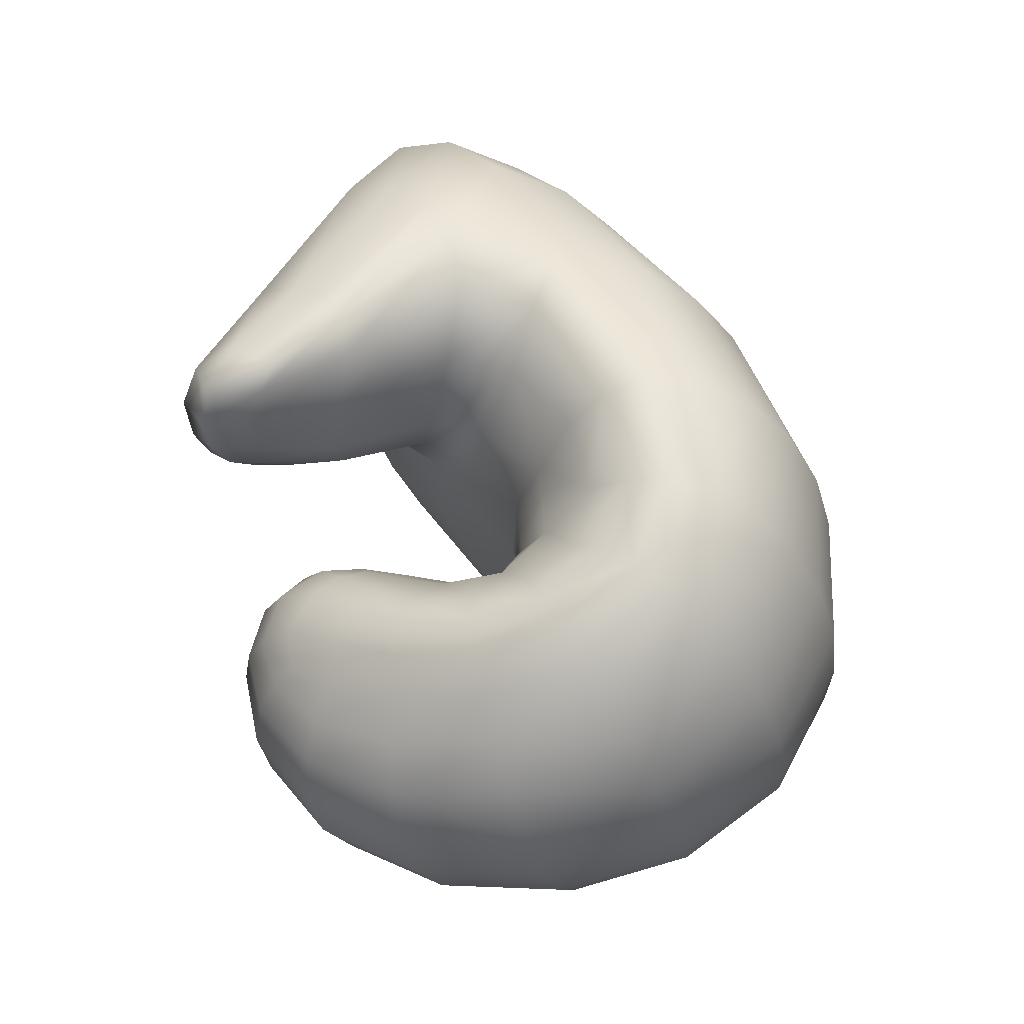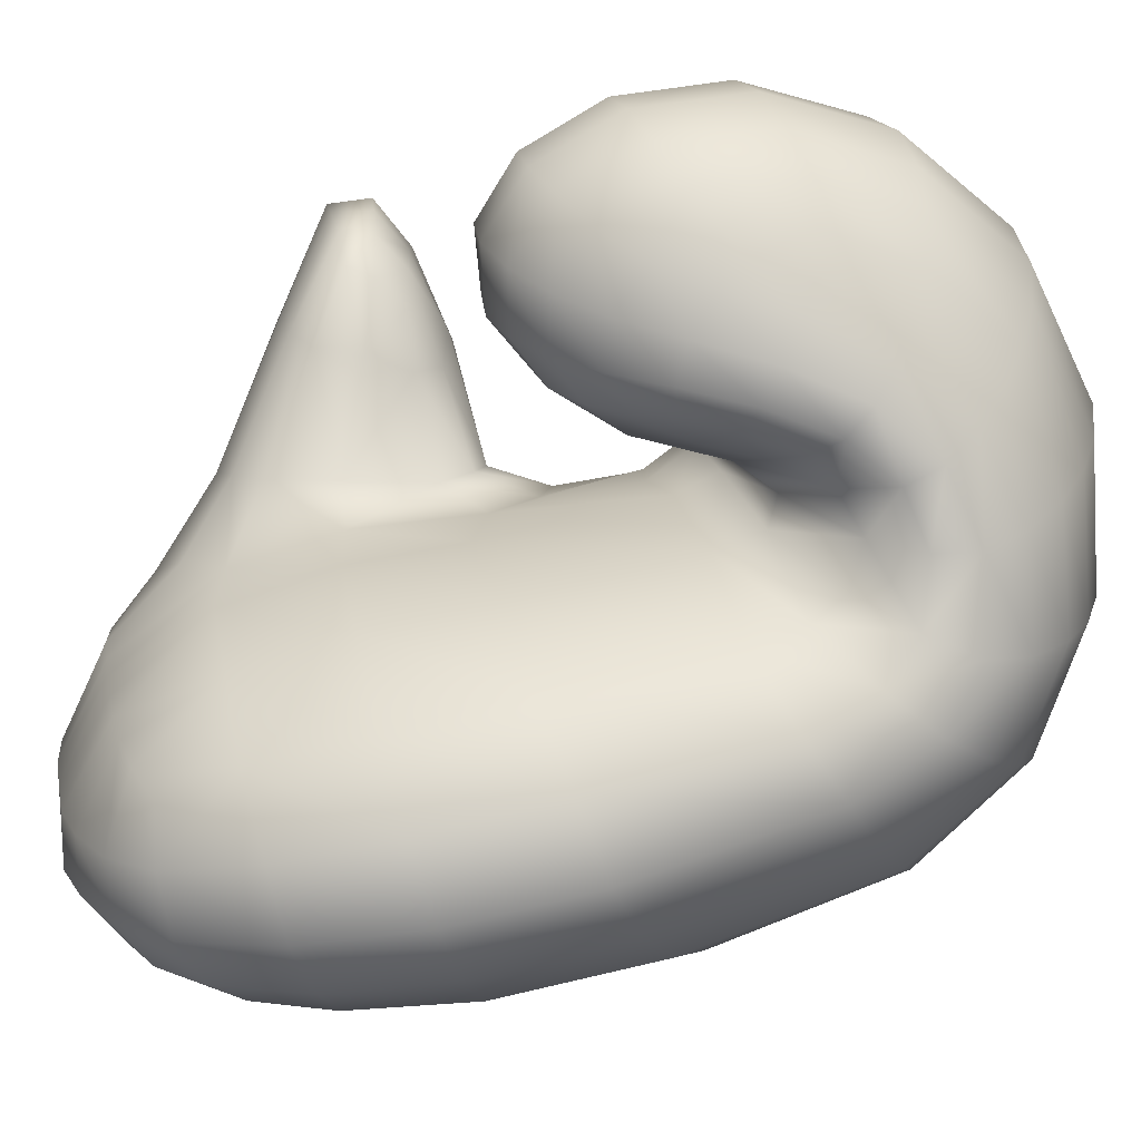
<metadata>
{"format":"obj","ext":"obj","renderer":"f3d","projection":"perspective","resolution":1024,"background":"white","views":[{"elev":-34.6,"azim":-3.5,"up":"+Y"},{"elev":-78.3,"azim":-48.2,"up":"+Z"}]}
</metadata>
<code>
g Hand_Grip_L
v 0.4634 0.3231 0.09611
v 0.4416 0.3223 0.09305
v 0.4482 0.3201 0.08023
v 0.4374 0.3208 0.1079
v 0.4586 0.3216 0.1125
v 0.4355 0.3164 0.1235
v 0.4541 0.3176 0.1272
v 0.4419 0.3105 0.1377
v 0.4559 0.3112 0.1387
v 0.4484 0.3018 0.1476
v 0.4748 0.3144 0.1267
v 0.4823 0.317 0.1054
v 0.487 0.3147 0.08233
v 0.4647 0.3218 0.08411
v 0.4727 0.3167 0.074
v 0.4573 0.3149 0.06984
v 0.4817 0.3086 0.06495
v 0.4685 0.3068 0.06109
v 0.4976 0.3019 0.06639
v 0.4881 0.2999 0.05748
v 0.4822 0.2954 0.05384
v 0.5009 0.2919 0.05619
v 0.4996 0.2829 0.05019
v 0.5124 0.2918 0.06663
v 0.5168 0.2826 0.05647
v 0.5188 0.2731 0.0502
v 0.5286 0.283 0.06021
v 0.5371 0.2701 0.05015
v 0.5097 0.2991 0.08183
v 0.542 0.2857 0.05724
v 0.5537 0.2758 0.04828
v 0.5666 0.29 0.04396
v 0.5006 0.3021 0.1087
v 0.5232 0.2958 0.07942
v 0.4932 0.3041 0.1314
v 0.5102 0.2996 0.112
v 0.549 0.2971 0.05372
v 0.5281 0.3039 0.07755
v 0.5479 0.3093 0.0507
v 0.5686 0.3061 0.03753
v 0.5149 0.3056 0.1145
v 0.5227 0.3185 0.07764
v 0.541 0.3238 0.04379
v 0.5614 0.3265 0.02829
v 0.5112 0.3688 0.03033
v 0.5343 0.3749 0.01409
v 0.4958 0.364 0.06456
v 0.4939 0.4021 0.02754
v 0.5152 0.4112 0.01143
v 0.4757 0.3956 0.05822
v 0.4784 0.4334 0.02974
v 0.4982 0.4418 0.01614
v 0.4838 0.4665 0.02968
v 0.4622 0.4268 0.05651
v 0.4716 0.4566 0.03618
v 0.4629 0.4585 0.04873
v 0.4745 0.4779 0.04348
v 0.4573 0.4602 0.06265
v 0.4672 0.484 0.05872
v 0.4529 0.4607 0.07495
v 0.462 0.4872 0.0736
v 0.4503 0.4243 0.08547
v 0.4492 0.4609 0.0875
v 0.4581 0.4878 0.08941
v 0.4461 0.4612 0.09969
v 0.4465 0.4204 0.1114
v 0.4547 0.4884 0.1041
v 0.4639 0.3926 0.08735
v 0.4435 0.4612 0.112
v 0.4522 0.4876 0.1189
v 0.4829 0.365 0.09745
v 0.4407 0.4611 0.1227
v 0.4511 0.4858 0.1362
v 0.46 0.39 0.1121
v 0.5115 0.3195 0.117
v 0.4385 0.4317 0.1264
v 0.4397 0.4603 0.134
v 0.4502 0.4796 0.1509
v 0.4469 0.4549 0.1671
v 0.4365 0.4419 0.1416
v 0.4343 0.4244 0.176
v 0.4282 0.4127 0.1499
v 0.4102 0.3778 0.1793
v 0.4308 0.4073 0.138
v 0.4092 0.3726 0.155
v 0.3946 0.3439 0.1862
v 0.4371 0.4003 0.1291
v 0.413 0.3706 0.1453
v 0.397 0.3429 0.1702
v 0.4044 0.3341 0.175
v 0.402 0.3334 0.1887
v 0.4197 0.3344 0.1892
v 0.4022 0.3437 0.1588
v 0.4199 0.3671 0.1387
v 0.4192 0.3342 0.1758
v 0.447 0.3436 0.1883
v 0.4095 0.337 0.1629
v 0.4428 0.3403 0.1677
v 0.4822 0.362 0.1922
v 0.4508 0.3838 0.1242
v 0.4099 0.3473 0.151
v 0.4225 0.3366 0.1638
v 0.4778 0.3573 0.1624
v 0.5037 0.3534 0.1972
v 0.4309 0.3589 0.1377
v 0.4176 0.3439 0.1521
v 0.4481 0.3466 0.1532
v 0.4298 0.3427 0.1547
v 0.4437 0.3522 0.1444
v 0.4751 0.359 0.1479
v 0.4698 0.3665 0.136
v 0.4953 0.3484 0.1699
v 0.4842 0.3611 0.1292
v 0.4926 0.3504 0.1494
v 0.5136 0.3235 0.1831
v 0.5223 0.33 0.2016
v 0.5287 0.3047 0.2005
v 0.5073 0.325 0.1597
v 0.5152 0.2986 0.1834
v 0.5229 0.2849 0.1975
v 0.5074 0.3248 0.1397
v 0.5018 0.2871 0.1763
v 0.5091 0.2747 0.1911
v 0.4913 0.2735 0.181
v 0.5091 0.306 0.1617
v 0.509 0.3077 0.1399
v 0.4828 0.2896 0.1647
v 0.4736 0.2799 0.1698
v 0.5013 0.2978 0.1571
v 0.5036 0.3013 0.1365
v 0.4882 0.2995 0.1496
v 0.4673 0.299 0.153
v 0.4596 0.2914 0.1584
v 0.4723 0.3065 0.1426
v 0.4571 0.305 0.1465
v 0.4632 0.4617 0.1886
v 0.4469 0.4549 0.1671
v 0.4502 0.4796 0.1509
v 0.4343 0.4244 0.176
v 0.4467 0.4312 0.1993
v 0.4102 0.3778 0.1793
v 0.4185 0.3828 0.1986
v 0.3946 0.3439 0.1862
v 0.399 0.3478 0.1999
v 0.402 0.3334 0.1887
v 0.4297 0.3782 0.2066
v 0.4112 0.3527 0.2067
v 0.4037 0.336 0.2008
v 0.4601 0.4234 0.2088
v 0.4164 0.3463 0.2089
v 0.4208 0.3373 0.2021
v 0.4197 0.3344 0.1892
v 0.4405 0.3699 0.2132
v 0.4246 0.3447 0.2088
v 0.449 0.3521 0.2056
v 0.447 0.3436 0.1883
v 0.4459 0.3617 0.2132
v 0.4743 0.4103 0.2173
v 0.481 0.4586 0.1958
v 0.485 0.3776 0.2109
v 0.4822 0.362 0.1922
v 0.482 0.3954 0.2183
v 0.5097 0.3684 0.2143
v 0.5037 0.3534 0.1972
v 0.5223 0.33 0.2016
v 0.4967 0.434 0.2107
v 0.5185 0.3883 0.2205
v 0.5324 0.3327 0.2138
v 0.5287 0.3047 0.2005
v 0.5389 0.3011 0.211
v 0.5229 0.2849 0.1975
v 0.5309 0.2781 0.2054
v 0.5091 0.2747 0.1911
v 0.5129 0.2646 0.1965
v 0.4913 0.2735 0.181
v 0.5402 0.2714 0.2083
v 0.5509 0.2981 0.2158
v 0.546 0.3357 0.22
v 0.4909 0.2621 0.1849
v 0.4736 0.2799 0.1698
v 0.5188 0.2551 0.1971
v 0.551 0.2649 0.2062
v 0.4697 0.2701 0.1717
v 0.4596 0.2914 0.1584
v 0.4926 0.2512 0.1832
v 0.4522 0.2824 0.1586
v 0.4484 0.3018 0.1476
v 0.5481 0.3867 0.2126
v 0.5648 0.2953 0.2146
v 0.5262 0.2458 0.1932
v 0.4674 0.2591 0.1684
v 0.4958 0.2402 0.1772
v 0.5345 0.2363 0.1851
v 0.5638 0.3365 0.2176
v 0.5628 0.2585 0.1987
v 0.5819 0.336 0.2069
v 0.5797 0.2924 0.2065
v 0.4668 0.2473 0.1615
v 0.5 0.2286 0.1684
v 0.5436 0.227 0.1724
v 0.5751 0.2522 0.1852
v 0.4474 0.2716 0.1548
v 0.5679 0.3861 0.1982
v 0.5974 0.3354 0.1897
v 0.5943 0.2894 0.1914
v 0.523 0.4362 0.1963
v 0.5066 0.4657 0.1764
v 0.5394 0.4366 0.1796
v 0.5821 0.3864 0.1797
v 0.6099 0.3346 0.1678
v 0.5866 0.2475 0.1655
v 0.607 0.2872 0.1701
v 0.5527 0.2201 0.1547
v 0.505 0.2175 0.1565
v 0.5503 0.4368 0.1614
v 0.593 0.3861 0.1583
v 0.5178 0.4672 0.1615
v 0.6184 0.3338 0.1429
v 0.5955 0.2463 0.1417
v 0.5608 0.218 0.1336
v 0.5113 0.2092 0.1406
v 0.468 0.2243 0.1411
v 0.6161 0.2865 0.145
v 0.4669 0.2354 0.1526
v 0.6004 0.3848 0.1354
v 0.6225 0.3336 0.1179
v 0.559 0.4367 0.1425
v 0.5254 0.4683 0.1452
v 0.6006 0.2486 0.118
v 0.6207 0.2877 0.1197
v 0.5663 0.2208 0.1131
v 0.5184 0.2063 0.1219
v 0.6038 0.3841 0.1121
v 0.5653 0.436 0.1228
v 0.5317 0.4688 0.1289
v 0.6225 0.3344 0.09461
v 0.6024 0.253 0.09757
v 0.5694 0.2267 0.09547
v 0.5253 0.2094 0.1039
v 0.4777 0.2127 0.1085
v 0.6215 0.29 0.09727
v 0.4713 0.2159 0.126
v 0.4397 0.2422 0.1282
v 0.4422 0.2506 0.1396
v 0.445 0.2604 0.1481
v 0.4456 0.2328 0.09648
v 0.4863 0.2154 0.09219
v 0.4401 0.2357 0.1133
v 0.4279 0.2689 0.1315
v 0.4333 0.2711 0.1396
v 0.4228 0.2655 0.1196
v 0.4214 0.2623 0.1047
v 0.4321 0.2838 0.1423
v 0.4226 0.2865 0.1288
v 0.4176 0.2885 0.1165
v 0.4397 0.2943 0.1476
v 0.4419 0.3105 0.1377
v 0.4283 0.3026 0.1333
v 0.4355 0.3164 0.1235
v 0.4219 0.3065 0.1172
v 0.4374 0.3208 0.1079
v 0.4222 0.3095 0.1035
v 0.4416 0.3223 0.09305
v 0.416 0.2889 0.1016
v 0.4263 0.3103 0.0885
v 0.4482 0.3201 0.08023
v 0.4201 0.2885 0.08606
v 0.4345 0.3083 0.07544
v 0.4573 0.3149 0.06984
v 0.426 0.2605 0.08852
v 0.4458 0.3037 0.06548
v 0.4685 0.3068 0.06109
v 0.4295 0.2871 0.0728
v 0.4361 0.2604 0.07474
v 0.4592 0.2963 0.05786
v 0.4822 0.2954 0.05384
v 0.4421 0.2845 0.06355
v 0.4554 0.2343 0.08164
v 0.4755 0.2852 0.05211
v 0.4996 0.2829 0.05019
v 0.456 0.28 0.05764
v 0.4488 0.2612 0.06549
v 0.4668 0.2387 0.07114
v 0.4951 0.2725 0.04943
v 0.5188 0.2731 0.0502
v 0.4614 0.2618 0.06016
v 0.4714 0.2721 0.05407
v 0.5171 0.2621 0.0497
v 0.5371 0.2701 0.05015
v 0.4902 0.261 0.05298
v 0.4709 0.2617 0.05742
v 0.5398 0.2587 0.05011
v 0.5537 0.2758 0.04828
v 0.4771 0.2443 0.06421
v 0.4848 0.2513 0.05857
v 0.5133 0.2507 0.05444
v 0.562 0.2654 0.04856
v 0.5666 0.29 0.04396
v 0.5026 0.2305 0.07001
v 0.5085 0.24 0.06177
v 0.5396 0.2467 0.0564
v 0.4951 0.2221 0.07957
v 0.5351 0.2252 0.07655
v 0.531 0.2164 0.08885
v 0.5705 0.2342 0.08068
v 0.5379 0.2353 0.06581
v 0.6015 0.2586 0.08093
v 0.5699 0.2432 0.0679
v 0.5671 0.2543 0.05652
v 0.5983 0.2652 0.06697
v 0.6192 0.2926 0.07885
v 0.592 0.2737 0.05421
v 0.6194 0.3347 0.07416
v 0.582 0.2826 0.04444
v 0.5686 0.3061 0.03753
v 0.5888 0.3024 0.03798
v 0.5614 0.3265 0.02829
v 0.6036 0.2987 0.04905
v 0.583 0.3295 0.02746
v 0.5343 0.3749 0.01409
v 0.6137 0.2952 0.06344
v 0.5568 0.3831 0.01253
v 0.5152 0.4112 0.01143
v 0.5998 0.3326 0.03966
v 0.6128 0.3336 0.05657
v 0.5361 0.4205 0.01009
v 0.4982 0.4418 0.01614
v 0.574 0.3885 0.02511
v 0.5169 0.4513 0.01571
v 0.4838 0.4665 0.02968
v 0.5526 0.4277 0.02224
v 0.5883 0.3906 0.04495
v 0.5984 0.3875 0.0669
v 0.4997 0.4755 0.02952
v 0.4745 0.4779 0.04348
v 0.4886 0.488 0.04429
v 0.4672 0.484 0.05872
v 0.5145 0.4792 0.03675
v 0.5323 0.4576 0.02635
v 0.5647 0.432 0.04122
v 0.4802 0.4948 0.06071
v 0.462 0.4872 0.0736
v 0.5046 0.4902 0.05006
v 0.5261 0.4778 0.04643
v 0.4742 0.4985 0.07617
v 0.4581 0.4878 0.08941
v 0.5427 0.4612 0.04281
v 0.5711 0.4333 0.06118
v 0.4983 0.4963 0.06606
v 0.5235 0.4836 0.05823
v 0.5462 0.4644 0.05985
v 0.4703 0.4988 0.09237
v 0.4547 0.4884 0.1041
v 0.5201 0.4878 0.07314
v 0.4935 0.4998 0.08201
v 0.5451 0.4668 0.07771
v 0.4667 0.4986 0.1075
v 0.4522 0.4876 0.1189
v 0.4902 0.5003 0.09808
v 0.5167 0.49 0.08896
v 0.5728 0.4338 0.08202
v 0.4638 0.4967 0.1225
v 0.4511 0.4858 0.1362
v 0.5423 0.4682 0.09536
v 0.513 0.4899 0.1041
v 0.4866 0.4995 0.113
v 0.6026 0.3851 0.08895
v 0.5694 0.4354 0.1026
v 0.5368 0.4686 0.1122
v 0.5089 0.4901 0.1183
v 0.4831 0.4973 0.1279
v 0.5045 0.4891 0.1323
v 0.4612 0.493 0.1408
v 0.5012 0.4868 0.1454
v 0.479 0.4944 0.1458
v 0.4603 0.4861 0.1579
v 0.4769 0.4883 0.1623
v 0.4972 0.482 0.1584
g Hand_Grip_L_0
f 3 2 1
f 2 4 1
f 4 5 1
f 4 6 5
f 6 7 5
f 6 8 7
f 8 9 7
f 8 10 9
f 11 5 7
f 7 9 11
f 12 1 5
f 12 5 11
f 13 1 12
f 14 3 1
f 13 14 1
f 3 14 15
f 13 15 14
f 16 3 15
f 16 15 17
f 18 16 17
f 15 13 19
f 17 15 19
f 18 17 20
f 21 18 20
f 20 17 22
f 21 20 22
f 17 19 22
f 23 21 22
f 19 24 22
f 24 19 13
f 22 25 23
f 24 25 22
f 25 26 23
f 25 27 26
f 24 27 25
f 27 28 26
f 29 24 13
f 27 24 29
f 27 30 28
f 30 31 28
f 32 31 30
f 29 13 33
f 13 12 33
f 27 29 34
f 27 34 30
f 34 29 33
f 33 12 35
f 12 11 35
f 36 34 33
f 36 33 35
f 37 32 30
f 30 34 38
f 37 30 38
f 32 37 39
f 38 39 37
f 40 32 39
f 38 34 41
f 34 36 41
f 42 39 38
f 42 38 41
f 40 39 43
f 39 42 43
f 44 40 43
f 44 43 45
f 46 44 45
f 43 42 47
f 45 43 47
f 46 45 48
f 49 46 48
f 45 47 50
f 48 45 50
f 49 48 51
f 52 49 51
f 53 52 51
f 48 50 54
f 51 48 54
f 55 53 51
f 51 56 55
f 55 56 53
f 56 51 54
f 56 57 53
f 56 58 57
f 56 54 58
f 58 59 57
f 58 60 59
f 60 58 54
f 60 61 59
f 54 50 62
f 60 54 62
f 60 63 61
f 62 63 60
f 63 64 61
f 63 65 64
f 63 62 65
f 62 66 65
f 65 67 64
f 50 68 62
f 62 68 66
f 50 47 68
f 65 69 67
f 65 66 69
f 69 70 67
f 47 71 68
f 47 42 71
f 69 72 70
f 72 73 70
f 68 74 66
f 68 71 74
f 42 75 71
f 75 42 41
f 69 66 76
f 72 69 76
f 72 77 73
f 77 78 73
f 78 77 79
f 77 72 80
f 77 80 79
f 72 76 80
f 81 79 80
f 82 81 80
f 82 80 76
f 83 81 82
f 84 76 66
f 84 82 76
f 85 83 82
f 85 82 84
f 86 83 85
f 87 84 66
f 87 66 74
f 88 85 84
f 88 84 87
f 89 86 85
f 89 85 88
f 86 89 90
f 91 86 90
f 92 91 90
f 93 89 88
f 90 89 93
f 94 88 87
f 93 88 94
f 95 92 90
f 92 95 96
f 97 90 93
f 95 90 97
f 95 98 96
f 96 98 99
f 94 87 100
f 100 87 74
f 101 93 94
f 97 93 101
f 102 95 97
f 98 95 102
f 98 103 99
f 99 103 104
f 101 94 105
f 105 94 100
f 106 97 101
f 102 97 106
f 106 101 105
f 107 98 102
f 98 107 103
f 108 102 106
f 108 106 105
f 108 107 102
f 109 108 105
f 109 105 100
f 108 109 107
f 107 110 103
f 107 109 110
f 111 109 100
f 109 111 110
f 111 100 74
f 112 103 110
f 103 112 104
f 113 111 74
f 71 113 74
f 71 75 113
f 110 111 114
f 110 114 112
f 111 113 114
f 104 112 115
f 115 112 114
f 116 104 115
f 116 115 117
f 118 114 113
f 118 115 114
f 117 115 119
f 115 118 119
f 117 119 120
f 75 121 113
f 121 118 113
f 120 119 122
f 123 120 122
f 122 124 123
f 118 125 119
f 118 121 125
f 122 119 125
f 121 75 126
f 121 126 125
f 75 41 126
f 41 36 126
f 127 124 122
f 127 128 124
f 129 122 125
f 129 125 126
f 122 129 127
f 36 130 126
f 130 129 126
f 130 36 35
f 129 130 131
f 130 35 131
f 129 131 127
f 131 35 11
f 128 127 132
f 127 131 132
f 133 128 132
f 10 133 132
f 134 131 11
f 131 134 132
f 9 134 11
f 10 135 9
f 135 10 132
f 135 132 134
f 9 135 134
f 138 137 136
f 137 139 136
f 139 140 136
f 139 141 140
f 141 142 140
f 141 143 142
f 143 144 142
f 144 143 145
f 142 146 140
f 144 147 142
f 147 146 142
f 148 144 145
f 147 144 148
f 140 149 136
f 146 149 140
f 147 150 146
f 150 147 148
f 151 148 145
f 152 151 145
f 150 153 146
f 146 153 149
f 154 150 148
f 151 154 148
f 150 154 153
f 151 152 155
f 152 156 155
f 154 151 157
f 154 157 153
f 151 155 157
f 153 158 149
f 153 157 158
f 149 159 136
f 149 158 159
f 155 156 160
f 156 161 160
f 157 155 162
f 157 162 158
f 155 160 162
f 160 161 163
f 161 164 163
f 163 164 165
f 158 162 166
f 158 166 159
f 162 160 167
f 160 163 167
f 162 167 166
f 168 163 165
f 167 163 168
f 165 169 168
f 169 170 168
f 169 171 170
f 171 172 170
f 172 171 173
f 174 172 173
f 174 173 175
f 172 176 170
f 176 172 174
f 170 177 168
f 176 177 170
f 178 167 168
f 177 178 168
f 179 174 175
f 179 175 180
f 181 176 174
f 181 174 179
f 176 182 177
f 182 176 181
f 183 179 180
f 183 180 184
f 185 181 179
f 185 179 183
f 186 183 184
f 184 187 186
f 188 167 178
f 167 188 166
f 177 189 178
f 182 189 177
f 190 182 181
f 181 185 190
f 191 185 183
f 191 183 186
f 185 192 190
f 185 191 192
f 182 190 193
f 193 190 192
f 194 188 178
f 189 194 178
f 195 182 193
f 189 182 195
f 194 189 196
f 188 194 196
f 197 189 195
f 189 197 196
f 191 198 192
f 199 193 192
f 199 192 198
f 195 193 200
f 193 199 200
f 197 195 201
f 201 195 200
f 191 202 198
f 202 191 186
f 203 188 196
f 196 197 204
f 203 196 204
f 205 197 201
f 197 205 204
f 206 188 203
f 188 206 166
f 206 207 166
f 207 159 166
f 208 206 203
f 207 206 208
f 209 203 204
f 208 203 209
f 204 205 210
f 209 204 210
f 205 201 211
f 205 212 210
f 212 205 211
f 211 201 213
f 201 200 213
f 213 200 214
f 199 214 200
f 215 208 209
f 216 209 210
f 215 209 216
f 217 207 208
f 217 208 215
f 210 212 218
f 216 210 218
f 212 211 219
f 211 213 220
f 219 211 220
f 221 213 214
f 213 221 220
f 214 199 222
f 221 214 222
f 212 223 218
f 223 212 219
f 199 224 222
f 224 199 198
f 225 216 218
f 218 223 226
f 225 218 226
f 227 216 225
f 227 215 216
f 228 215 227
f 228 217 215
f 223 219 229
f 223 230 226
f 230 223 229
f 229 219 231
f 219 220 231
f 231 220 232
f 221 232 220
f 233 225 226
f 234 227 225
f 234 225 233
f 235 228 227
f 235 227 234
f 226 230 236
f 233 226 236
f 230 229 237
f 229 231 238
f 237 229 238
f 239 231 232
f 231 239 238
f 232 221 240
f 239 232 240
f 230 241 236
f 241 230 237
f 221 242 240
f 242 221 222
f 242 222 243
f 243 222 224
f 244 243 224
f 244 224 198
f 245 244 198
f 202 245 198
f 240 242 246
f 247 239 240
f 247 240 246
f 248 242 243
f 242 248 246
f 244 245 249
f 250 245 202
f 245 250 249
f 243 244 251
f 244 249 251
f 248 243 252
f 243 251 252
f 253 250 202
f 253 202 186
f 249 250 254
f 250 253 254
f 251 249 255
f 249 254 255
f 256 253 186
f 187 256 186
f 256 187 257
f 253 256 258
f 258 256 257
f 258 254 253
f 258 257 259
f 254 258 260
f 259 260 258
f 255 254 260
f 260 259 261
f 262 260 261
f 255 260 262
f 262 261 263
f 251 255 264
f 264 255 262
f 252 251 264
f 265 262 263
f 264 262 265
f 265 263 266
f 252 264 267
f 267 264 265
f 268 265 266
f 267 265 268
f 268 266 269
f 270 252 267
f 248 252 270
f 246 248 270
f 271 268 269
f 271 269 272
f 273 267 268
f 270 267 273
f 273 268 271
f 246 270 274
f 274 270 273
f 275 271 272
f 275 272 276
f 277 273 271
f 274 273 277
f 277 271 275
f 278 246 274
f 278 247 246
f 279 275 276
f 279 276 280
f 281 277 275
f 281 275 279
f 282 274 277
f 278 274 282
f 282 277 281
f 247 278 283
f 283 278 282
f 284 279 280
f 280 285 284
f 286 282 281
f 283 282 286
f 287 281 279
f 287 279 284
f 286 281 287
f 285 288 284
f 285 289 288
f 290 287 284
f 284 288 290
f 291 286 287
f 291 287 290
f 289 292 288
f 289 293 292
f 294 286 291
f 294 283 286
f 295 291 290
f 295 294 291
f 288 296 290
f 288 292 296
f 290 296 295
f 293 297 292
f 293 298 297
f 294 299 283
f 299 294 295
f 296 300 295
f 300 299 295
f 292 301 296
f 292 297 301
f 296 301 300
f 299 302 283
f 302 247 283
f 239 247 302
f 303 299 300
f 299 303 302
f 304 239 302
f 303 304 302
f 239 304 238
f 305 238 304
f 303 305 304
f 237 238 305
f 301 306 300
f 306 303 300
f 307 237 305
f 241 237 307
f 305 303 308
f 303 306 308
f 307 305 308
f 301 309 306
f 309 308 306
f 297 309 301
f 310 307 308
f 310 308 309
f 311 241 307
f 311 307 310
f 312 309 297
f 312 310 309
f 241 311 313
f 236 241 313
f 314 312 297
f 298 314 297
f 314 298 315
f 316 314 315
f 312 314 316
f 316 315 317
f 310 312 318
f 318 312 316
f 319 316 317
f 318 316 319
f 319 317 320
f 321 311 310
f 321 310 318
f 322 319 320
f 322 320 323
f 324 318 319
f 321 318 324
f 324 319 322
f 311 321 325
f 325 321 324
f 313 311 325
f 326 322 323
f 326 323 327
f 328 324 322
f 325 324 328
f 328 322 326
f 329 326 327
f 327 330 329
f 331 328 326
f 331 326 329
f 332 325 328
f 332 328 331
f 333 313 325
f 332 333 325
f 330 334 329
f 330 335 334
f 335 336 334
f 335 337 336
f 334 338 329
f 334 336 338
f 339 331 329
f 338 339 329
f 340 332 331
f 340 331 339
f 337 341 336
f 337 342 341
f 336 343 338
f 336 341 343
f 338 344 339
f 338 343 344
f 342 345 341
f 342 346 345
f 344 347 339
f 347 340 339
f 340 348 332
f 348 333 332
f 341 349 343
f 341 345 349
f 343 350 344
f 344 350 347
f 343 349 350
f 347 351 340
f 350 351 347
f 351 348 340
f 346 352 345
f 346 353 352
f 349 354 350
f 350 354 351
f 345 355 349
f 345 352 355
f 349 355 354
f 351 356 348
f 354 356 351
f 353 357 352
f 353 358 357
f 352 359 355
f 352 357 359
f 355 360 354
f 354 360 356
f 355 359 360
f 356 361 348
f 348 361 333
f 358 362 357
f 358 363 362
f 360 364 356
f 356 364 361
f 359 365 360
f 360 365 364
f 357 366 359
f 357 362 366
f 359 366 365
f 361 367 333
f 333 367 313
f 367 236 313
f 367 233 236
f 361 368 367
f 368 233 367
f 364 368 361
f 368 234 233
f 364 369 368
f 369 234 368
f 365 369 364
f 369 235 234
f 365 370 369
f 366 370 365
f 370 235 369
f 366 371 370
f 362 371 366
f 370 372 235
f 371 372 370
f 372 228 235
f 362 373 371
f 363 373 362
f 363 138 373
f 372 374 228
f 374 217 228
f 371 375 372
f 373 375 371
f 375 374 372
f 138 376 373
f 373 376 375
f 376 138 136
f 376 136 159
f 376 377 375
f 377 376 159
f 375 377 374
f 377 159 207
f 378 207 217
f 374 378 217
f 377 378 374
f 378 377 207

</code>
